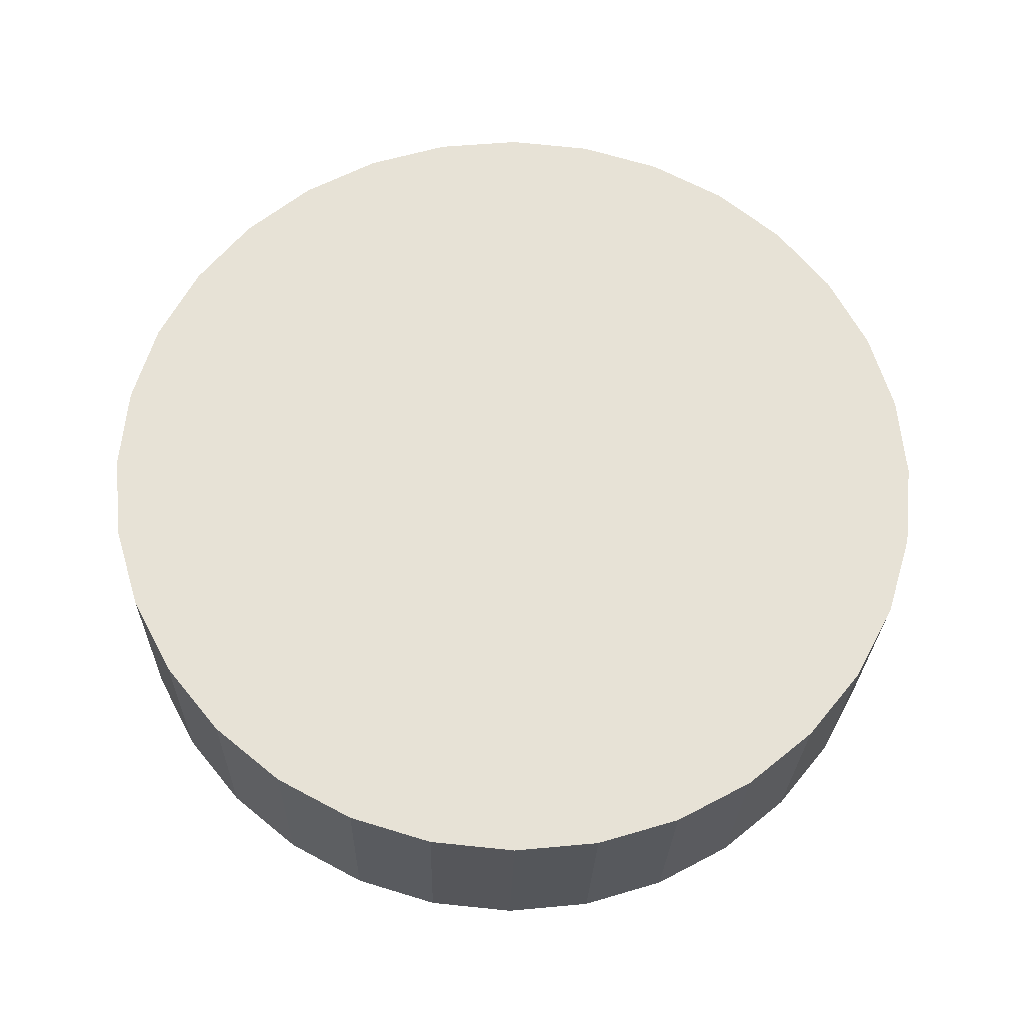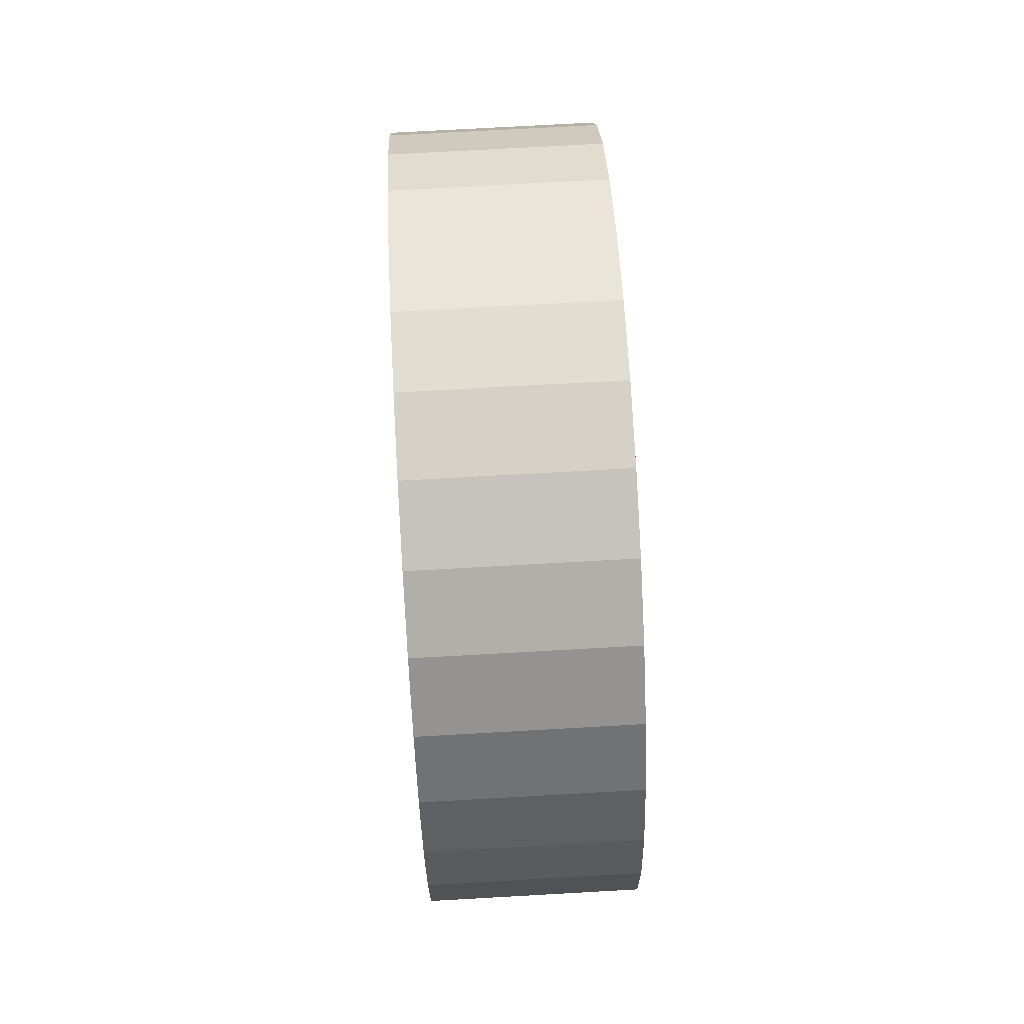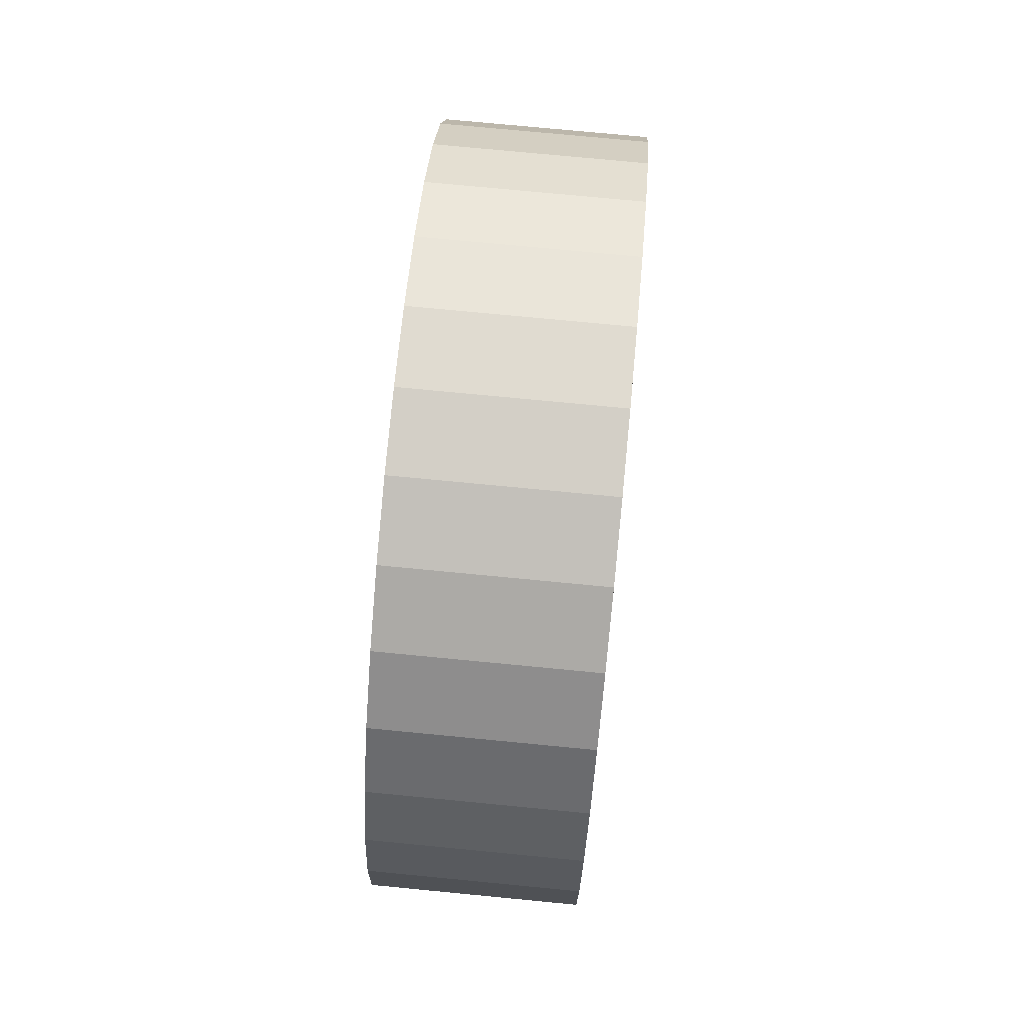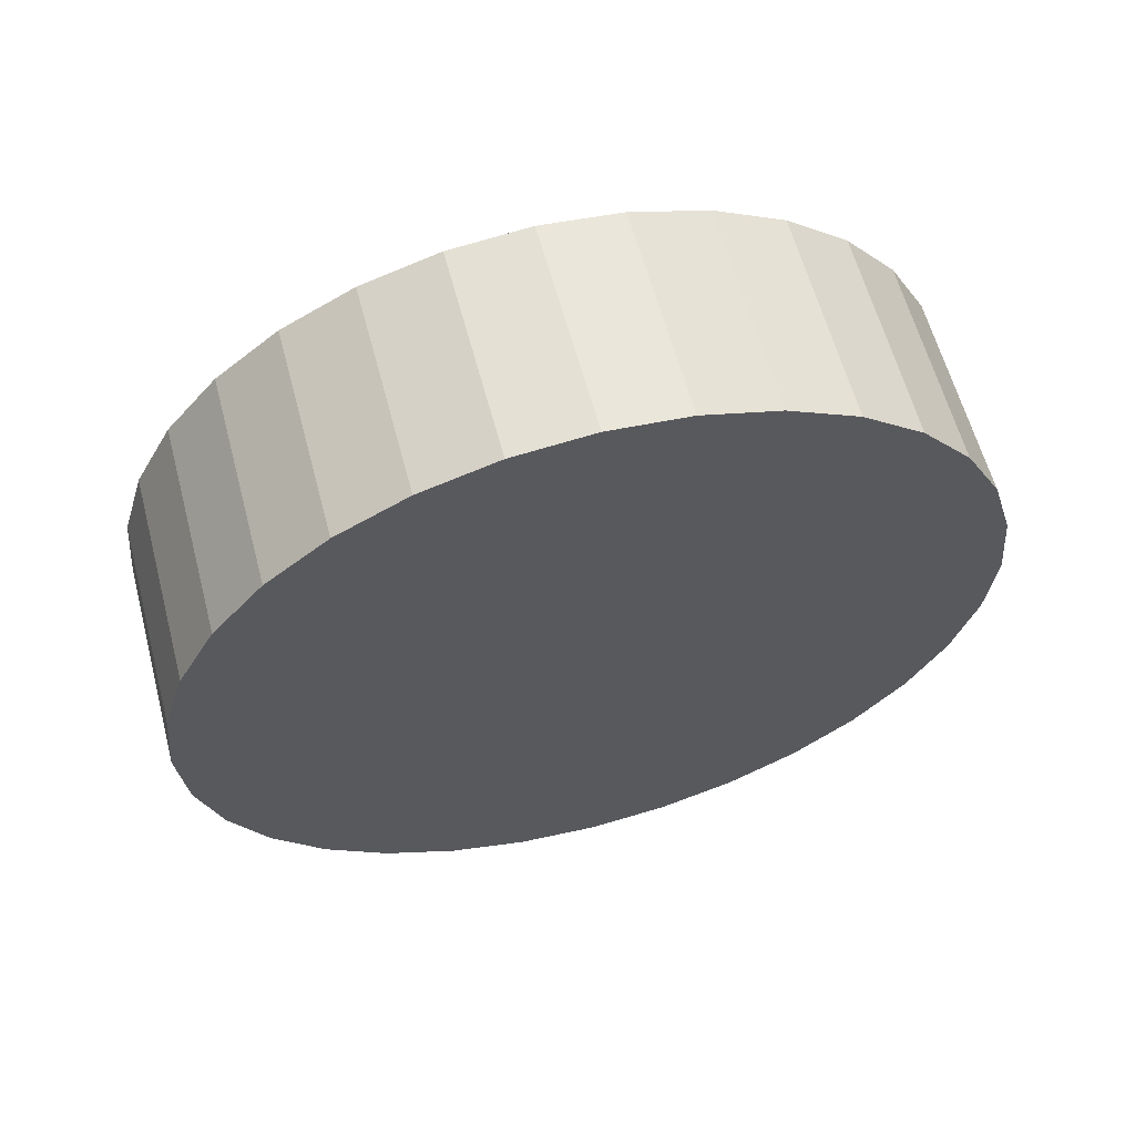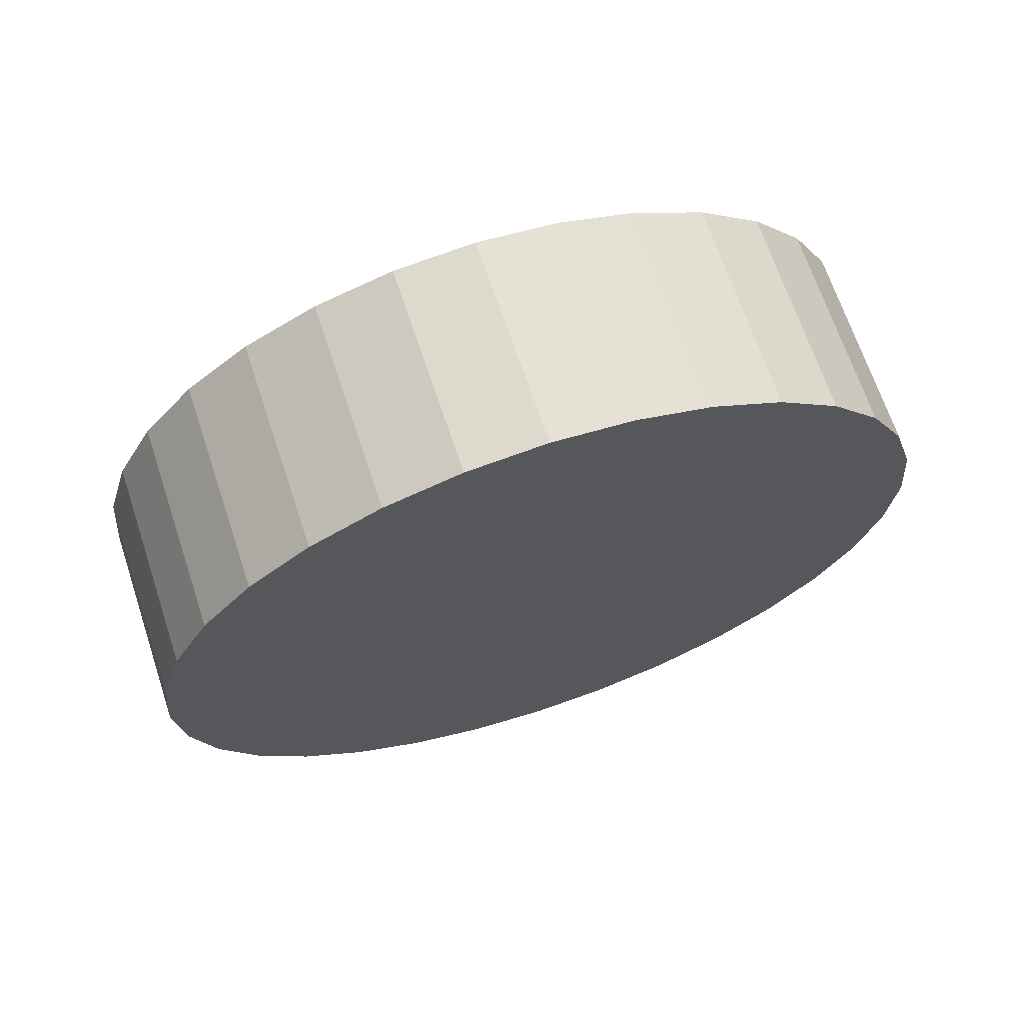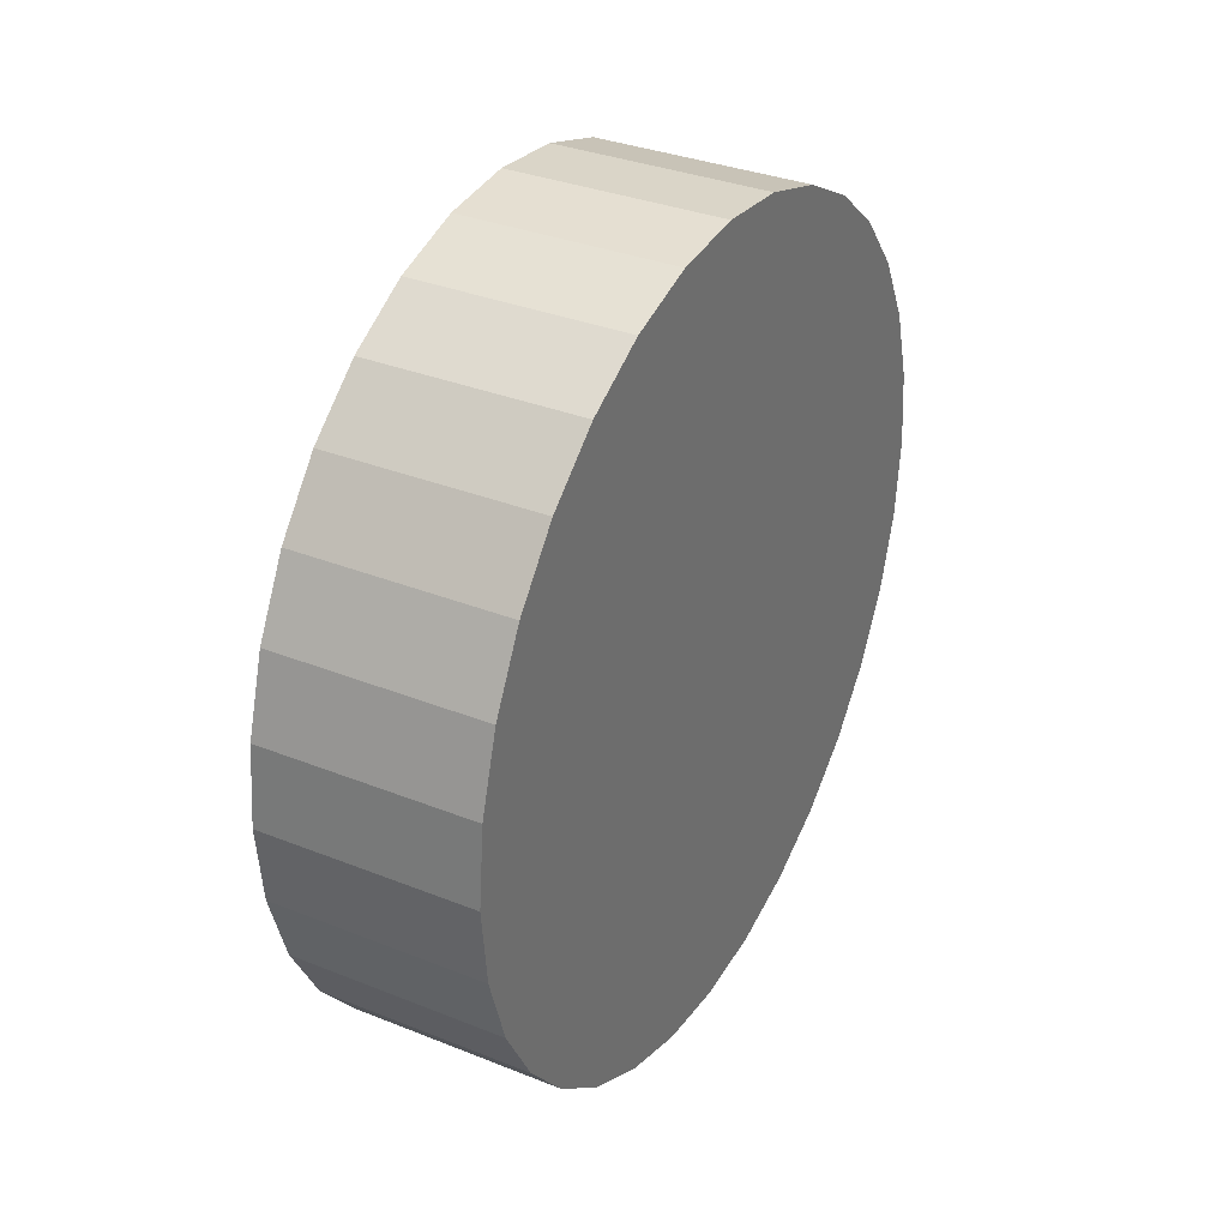
<metadata>
{"format":"obj","ext":"obj","renderer":"f3d","projection":"perspective","resolution":1024,"background":"white","views":[{"elev":-26.1,"azim":-91.3,"up":"+Y"},{"elev":74.1,"azim":-3.2,"up":"+Y"},{"elev":75.6,"azim":5.5,"up":"+Z"},{"elev":61.1,"azim":75.1,"up":"+Z"},{"elev":67.9,"azim":-108.4,"up":"+Z"},{"elev":33.7,"azim":-151.5,"up":"+Z"}]}
</metadata>
<code>
o Cylinder
v -0.09307 -0.36 -0
v 0.09307 -0.36 -0
v -0.09307 -0.3531 0.07023
v 0.09307 -0.3531 0.07023
v -0.09307 -0.3326 0.1378
v 0.09307 -0.3326 0.1378
v -0.09307 -0.2993 0.2
v 0.09307 -0.2993 0.2
v -0.09307 -0.2545 0.2545
v 0.09307 -0.2545 0.2545
v -0.09307 -0.2 0.2993
v 0.09307 -0.2 0.2993
v -0.09307 -0.1378 0.3326
v 0.09307 -0.1378 0.3326
v -0.09307 -0.07023 0.3531
v 0.09307 -0.07023 0.3531
v -0.09307 -0 0.36
v 0.09307 -0 0.36
v -0.09307 0.07023 0.3531
v 0.09307 0.07023 0.3531
v -0.09307 0.1378 0.3326
v 0.09307 0.1378 0.3326
v -0.09307 0.2 0.2993
v 0.09307 0.2 0.2993
v -0.09307 0.2545 0.2545
v 0.09307 0.2545 0.2545
v -0.09307 0.2993 0.2
v 0.09307 0.2993 0.2
v -0.09307 0.3326 0.1378
v 0.09307 0.3326 0.1378
v -0.09307 0.3531 0.07023
v 0.09307 0.3531 0.07023
v -0.09307 0.36 0
v 0.09307 0.36 0
v -0.09307 0.3531 -0.07023
v 0.09307 0.3531 -0.07023
v -0.09307 0.3326 -0.1378
v 0.09307 0.3326 -0.1378
v -0.09307 0.2993 -0.2
v 0.09307 0.2993 -0.2
v -0.09307 0.2545 -0.2545
v 0.09307 0.2545 -0.2545
v -0.09307 0.2 -0.2993
v 0.09307 0.2 -0.2993
v -0.09307 0.1378 -0.3326
v 0.09307 0.1378 -0.3326
v -0.09307 0.07023 -0.3531
v 0.09307 0.07023 -0.3531
v -0.09307 0 -0.36
v 0.09307 -0 -0.36
v -0.09307 -0.07023 -0.3531
v 0.09307 -0.07023 -0.3531
v -0.09307 -0.1378 -0.3326
v 0.09307 -0.1378 -0.3326
v -0.09307 -0.2 -0.2993
v 0.09307 -0.2 -0.2993
v -0.09307 -0.2545 -0.2545
v 0.09307 -0.2545 -0.2545
v -0.09307 -0.2993 -0.2
v 0.09307 -0.2993 -0.2
v -0.09307 -0.3326 -0.1378
v 0.09307 -0.3326 -0.1378
v -0.09307 -0.3531 -0.07023
v 0.09307 -0.3531 -0.07023
f 2 3 1
f 4 5 3
f 6 7 5
f 8 9 7
f 10 11 9
f 12 13 11
f 14 15 13
f 16 17 15
f 18 19 17
f 20 21 19
f 22 23 21
f 23 26 25
f 25 28 27
f 28 29 27
f 30 31 29
f 31 34 33
f 33 36 35
f 36 37 35
f 37 40 39
f 40 41 39
f 42 43 41
f 44 45 43
f 46 47 45
f 48 49 47
f 50 51 49
f 52 53 51
f 54 55 53
f 56 57 55
f 58 59 57
f 60 61 59
f 38 22 54
f 62 63 61
f 64 1 63
f 31 47 63
f 2 4 3
f 4 6 5
f 6 8 7
f 8 10 9
f 10 12 11
f 12 14 13
f 14 16 15
f 16 18 17
f 18 20 19
f 20 22 21
f 22 24 23
f 23 24 26
f 25 26 28
f 28 30 29
f 30 32 31
f 31 32 34
f 33 34 36
f 36 38 37
f 37 38 40
f 40 42 41
f 42 44 43
f 44 46 45
f 46 48 47
f 48 50 49
f 50 52 51
f 52 54 53
f 54 56 55
f 56 58 57
f 58 60 59
f 60 62 61
f 6 4 62
f 2 64 62
f 62 60 58
f 58 56 54
f 54 52 50
f 50 48 54
f 46 44 42
f 42 40 38
f 38 36 30
f 34 32 30
f 30 28 26
f 26 24 22
f 22 20 18
f 18 16 22
f 14 12 6
f 10 8 6
f 4 2 62
f 62 58 6
f 54 48 46
f 46 42 54
f 36 34 30
f 30 26 38
f 22 16 14
f 12 10 6
f 6 58 54
f 54 42 38
f 38 26 22
f 22 14 6
f 6 54 22
f 62 64 63
f 64 2 1
f 63 1 3
f 3 5 63
f 7 9 15
f 11 13 15
f 15 17 19
f 19 21 15
f 23 25 27
f 27 29 31
f 31 33 35
f 35 37 39
f 39 41 47
f 43 45 47
f 47 49 51
f 51 53 55
f 55 57 63
f 59 61 63
f 63 5 7
f 9 11 15
f 15 21 23
f 23 27 15
f 31 35 39
f 41 43 47
f 47 51 55
f 57 59 63
f 63 7 15
f 15 27 31
f 31 39 47
f 47 55 63
f 63 15 31

</code>
